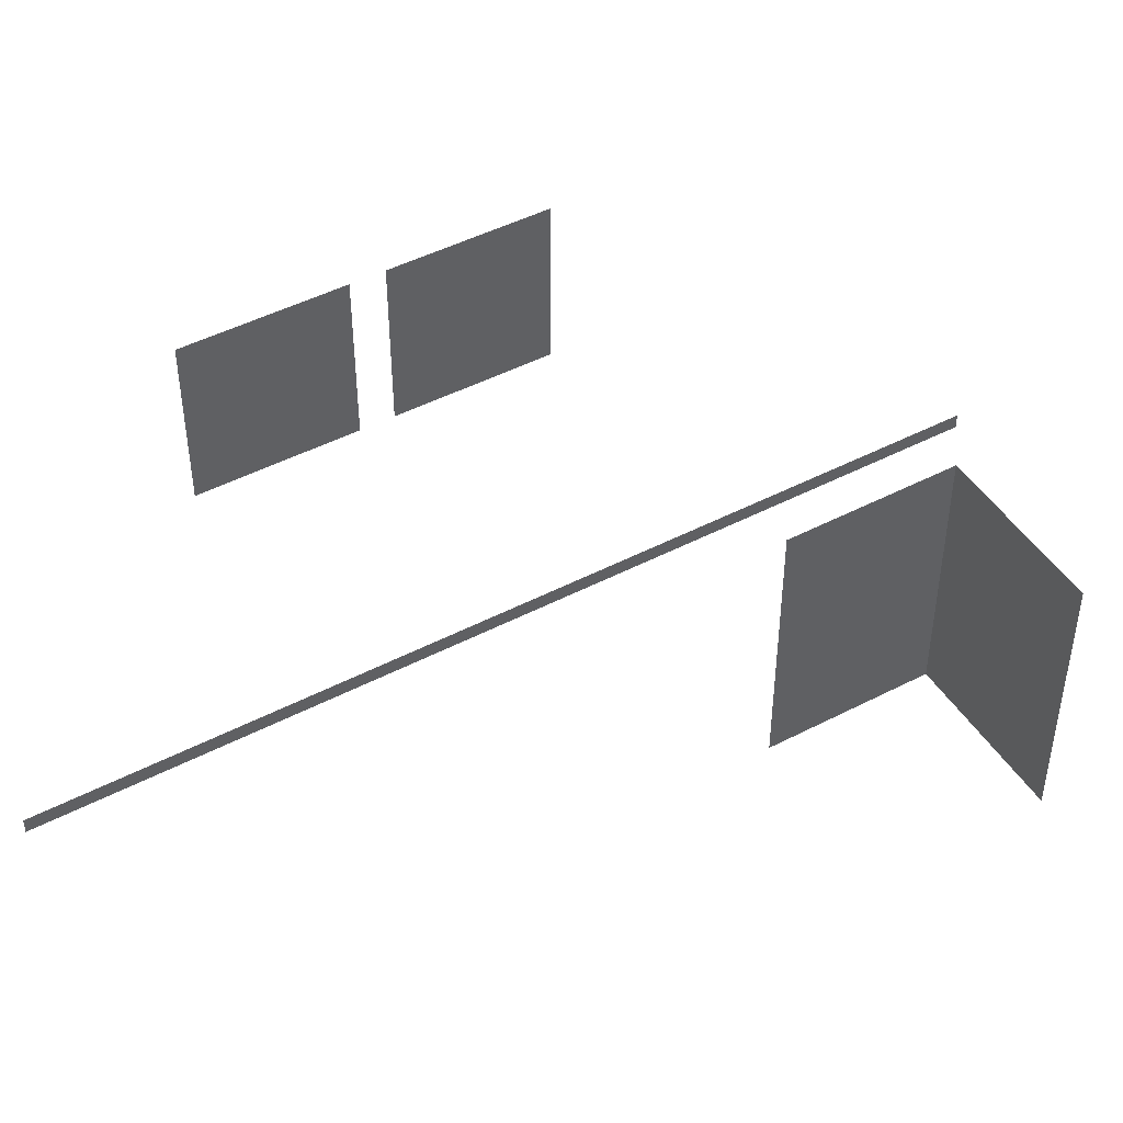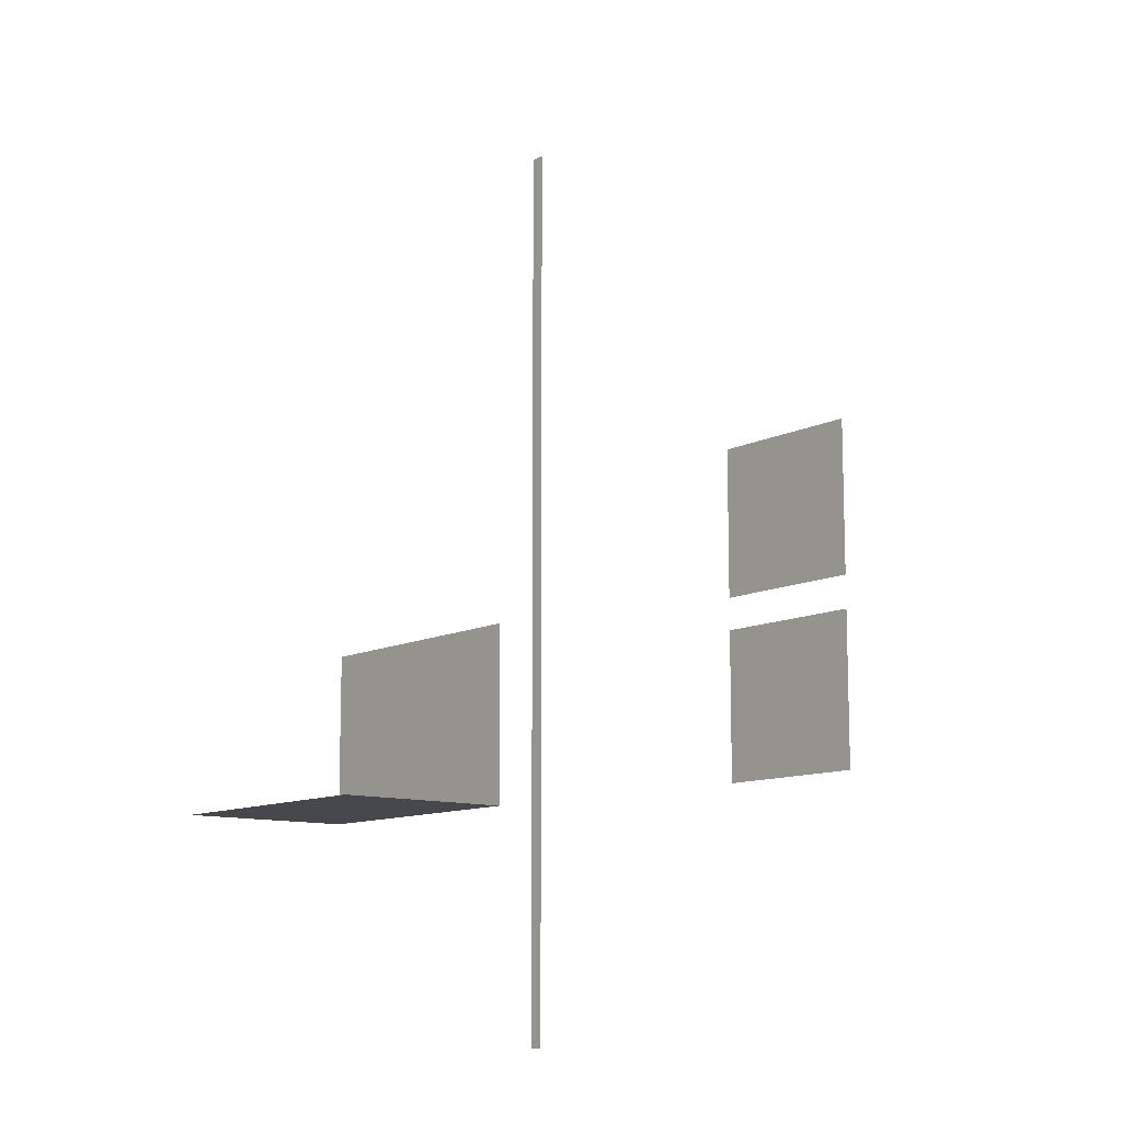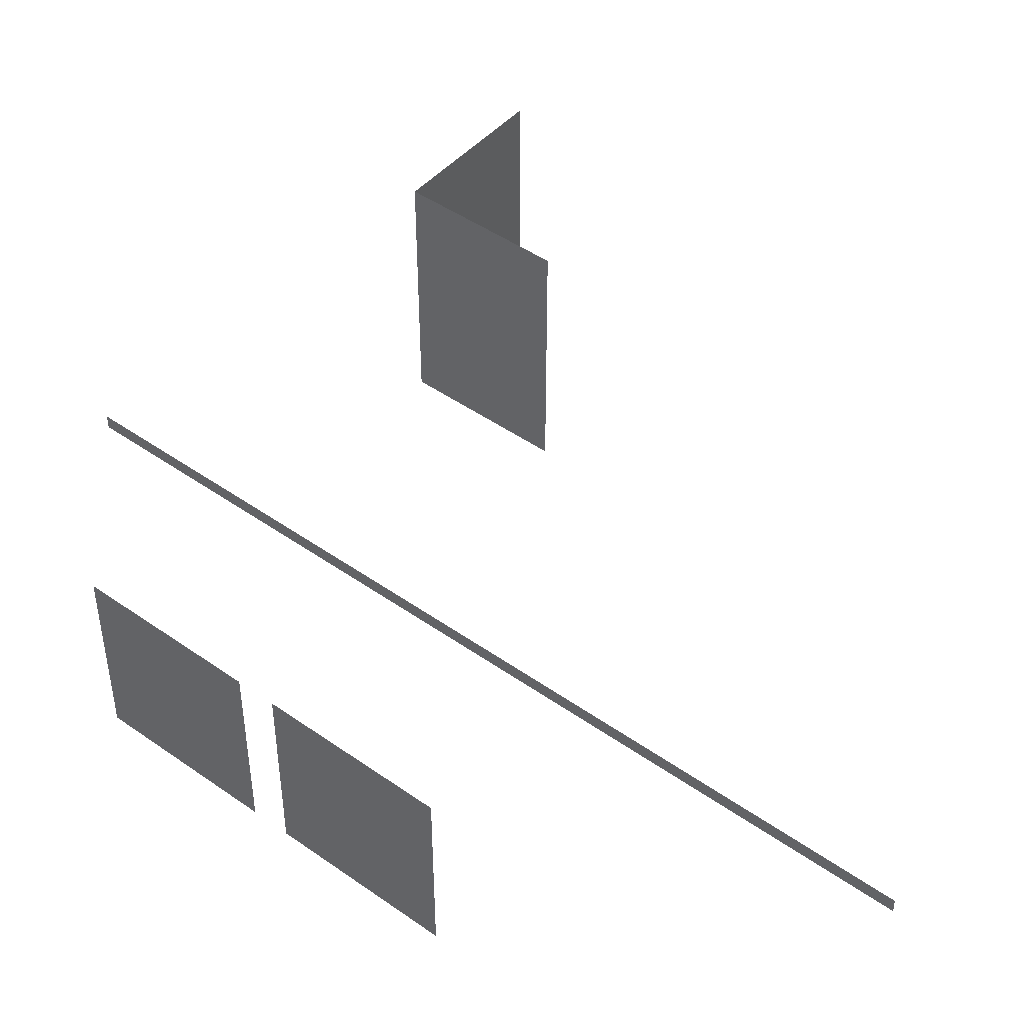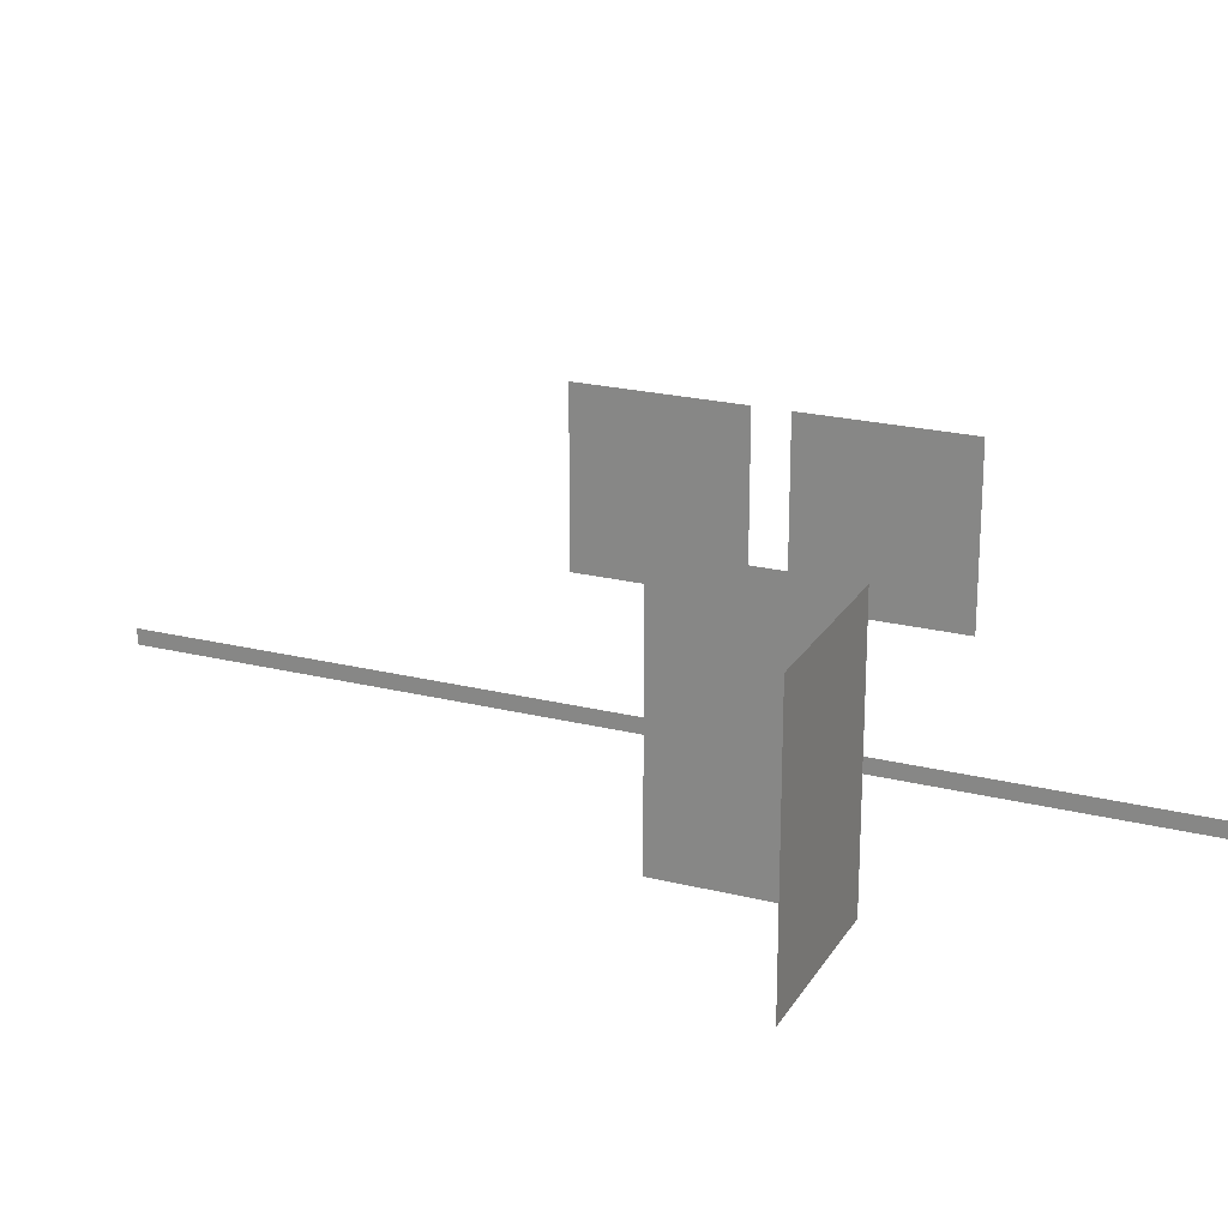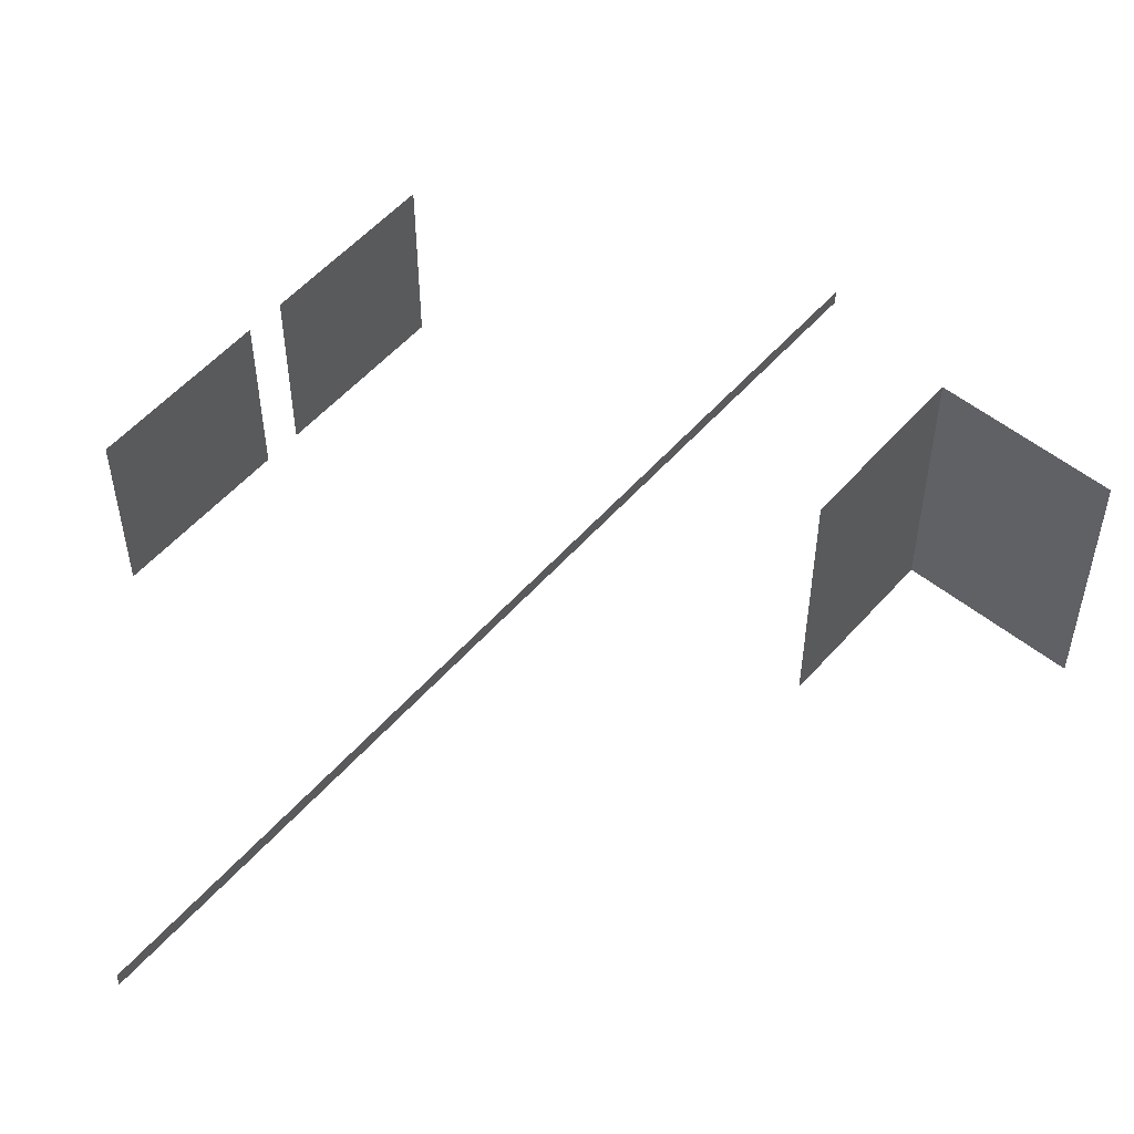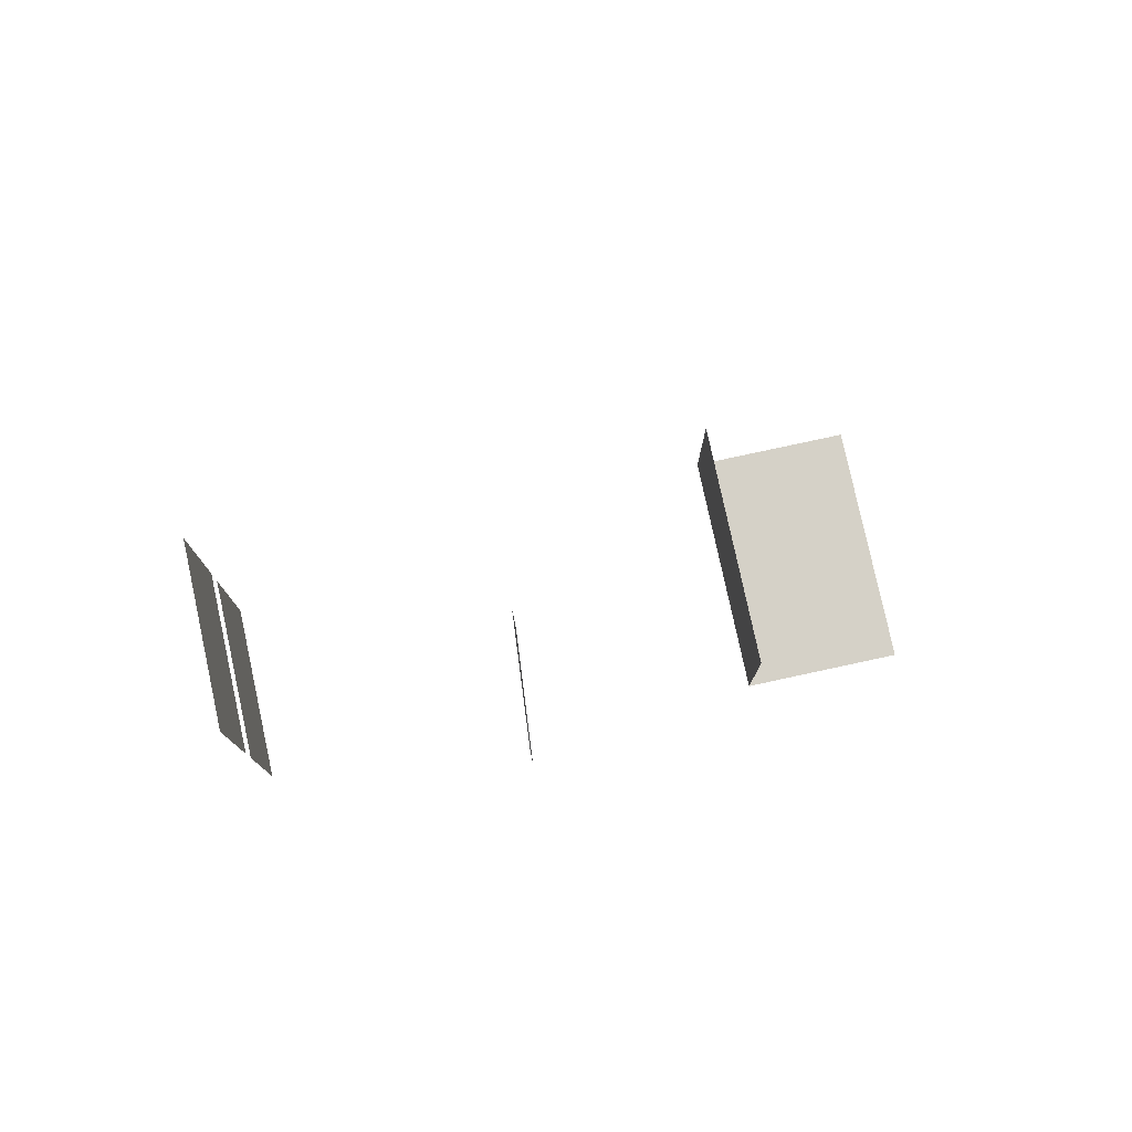
<metadata>
{"format":"obj","ext":"obj","renderer":"f3d","projection":"perspective","resolution":1024,"background":"white","views":[{"elev":46.4,"azim":59.3,"up":"+Y"},{"elev":-11.2,"azim":140.8,"up":"+Z"},{"elev":46.5,"azim":-51.3,"up":"+Y"},{"elev":22.3,"azim":113.3,"up":"+Y"},{"elev":54.1,"azim":40.3,"up":"+Y"},{"elev":78.9,"azim":-12.2,"up":"+Z"}]}
</metadata>
<code>
o Plane
v 20.63 10.23 -10.35
v 20.63 0.2437 -10.35
v 20.63 0.2437 -3.91
v 20.63 10.23 -3.91
f 1 2 3 4
o Plane3_Detached.001
v 0.1987 7.502 7.498
v 0.1987 0.3879 7.498
v 0.1987 0.3879 0.7281
v 0.1987 7.502 0.7281
f 5 6 7 8
o Plane3
v 0.1987 7.502 -0.7281
v 0.1987 0.3879 -0.7281
v 0.1987 0.3879 -7.498
v 0.1987 7.502 -7.498
f 9 10 11 12
o Plane3_Detached
v 10.96 0.4783 -18.77
v 10.96 0.4783 18.77
v 10.96 -0.1189 18.77
v 10.96 -0.1189 -18.77
f 13 14 15 16
o side
v 27.08 10.23 -10.35
v 27.08 0.2437 -10.35
v 20.63 0.2437 -10.35
v 20.63 10.23 -10.35
f 17 18 19 20

</code>
